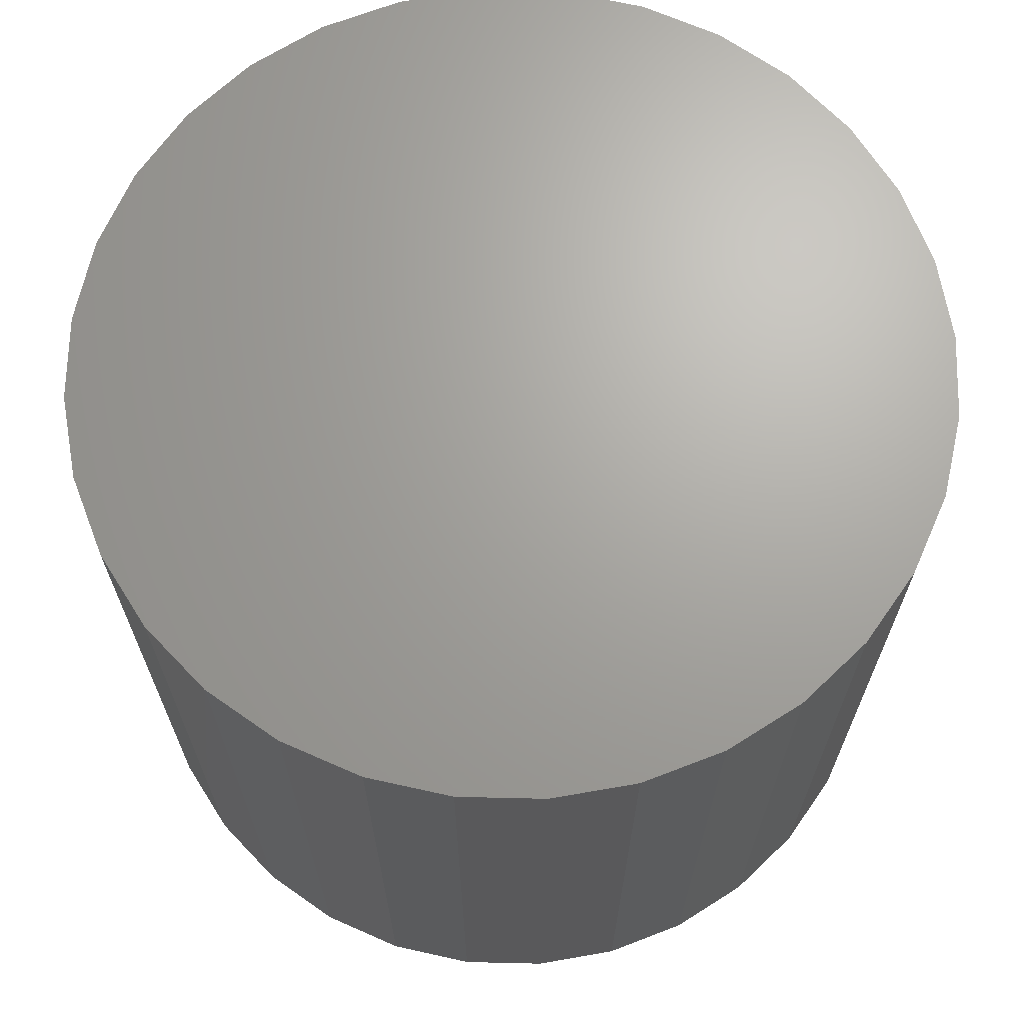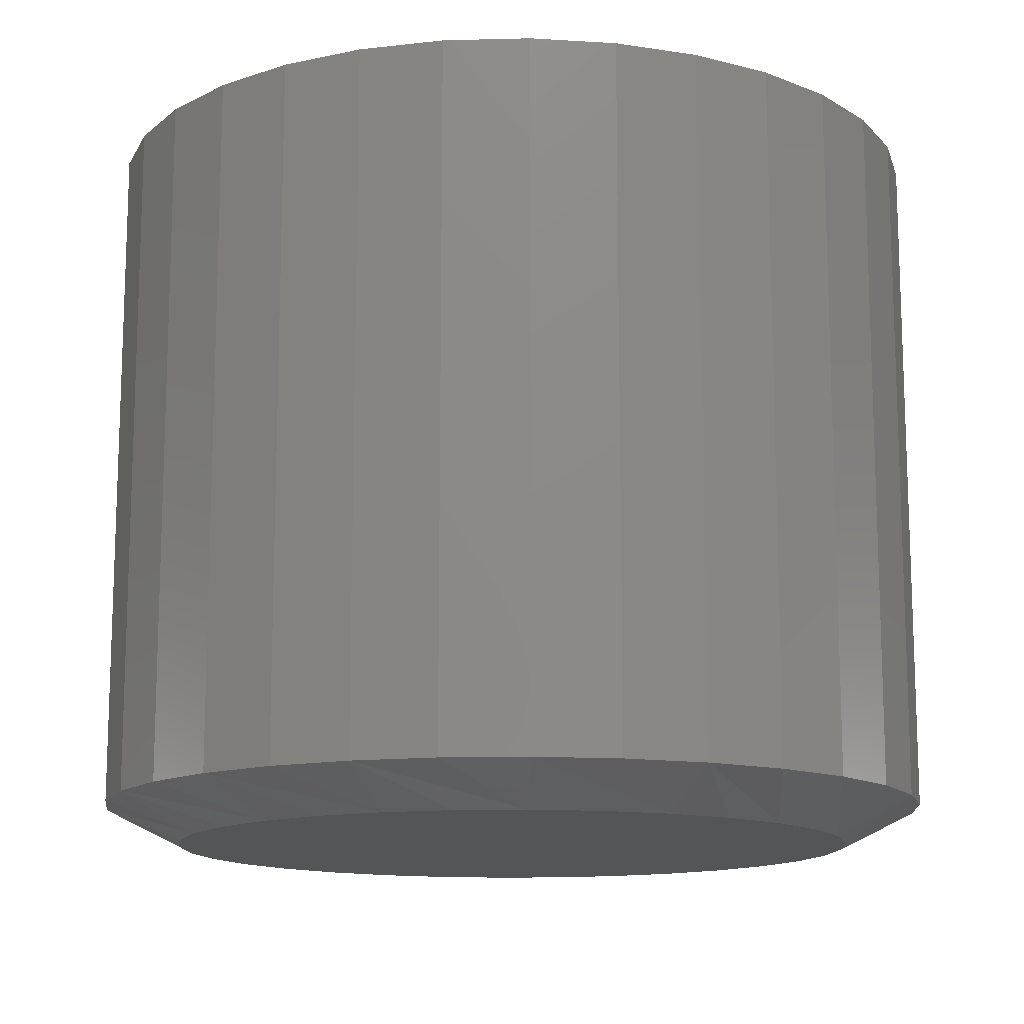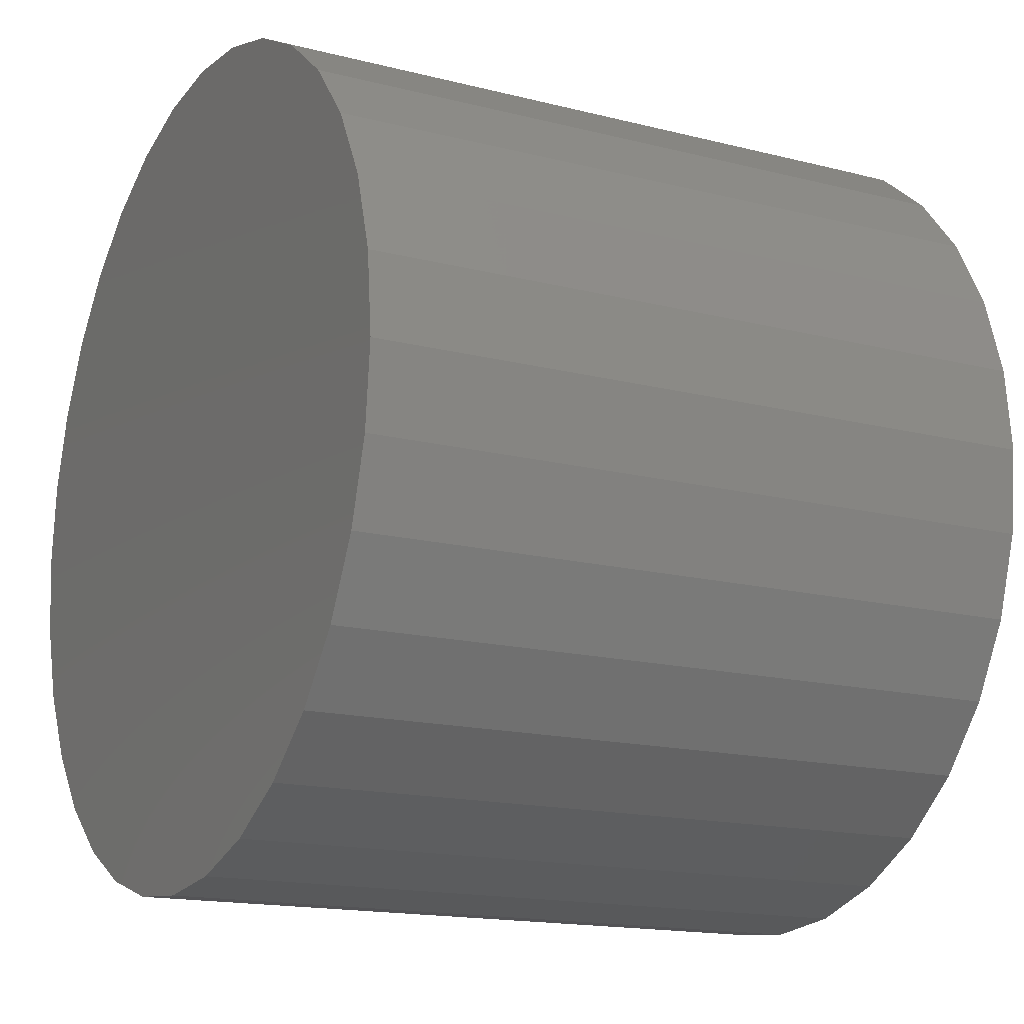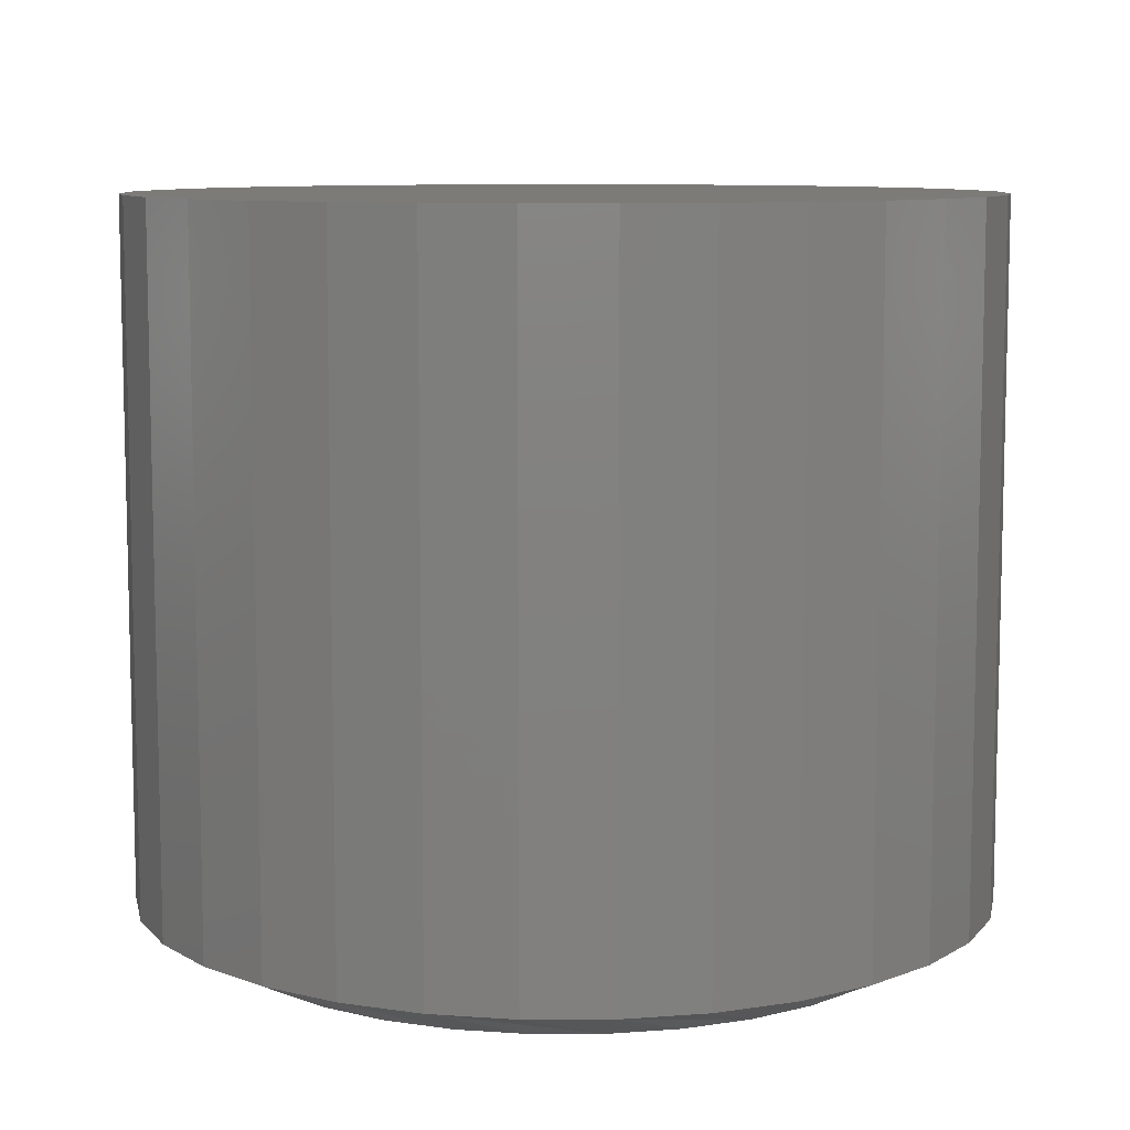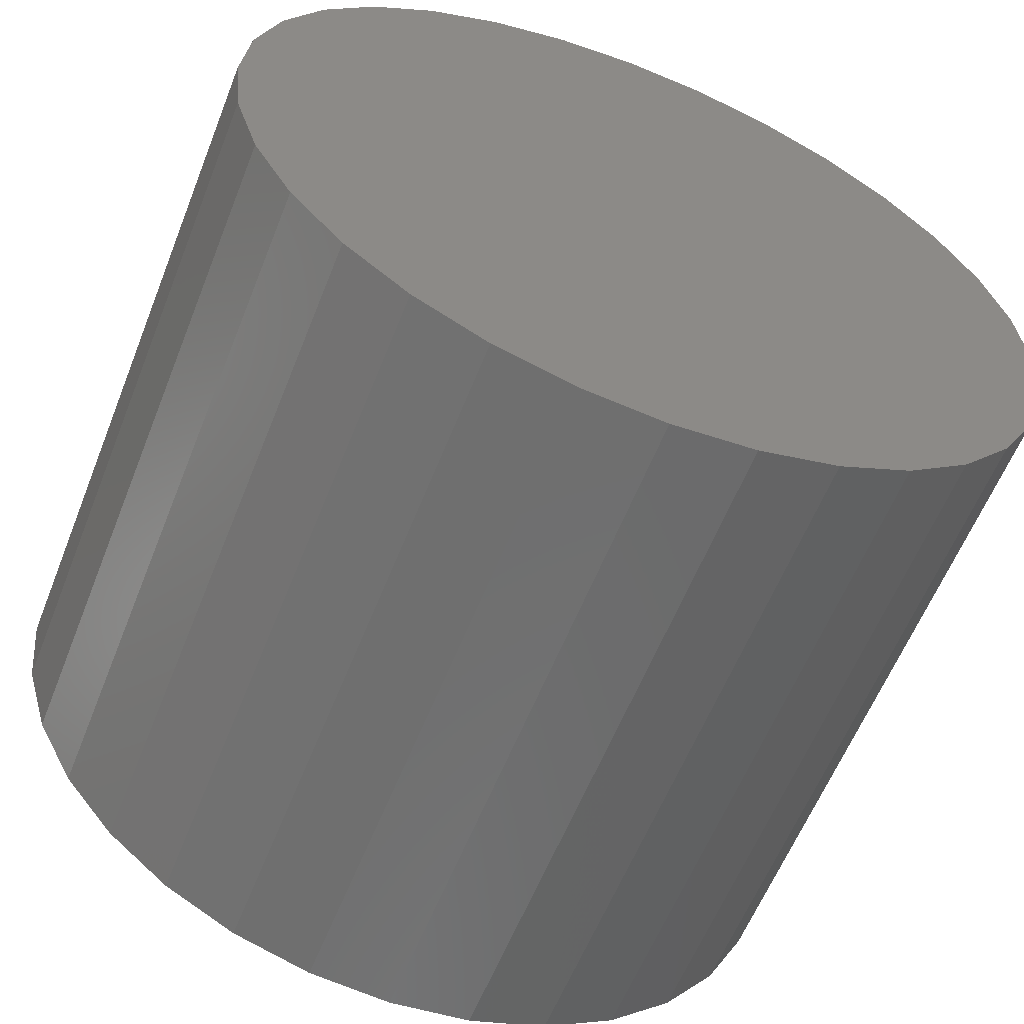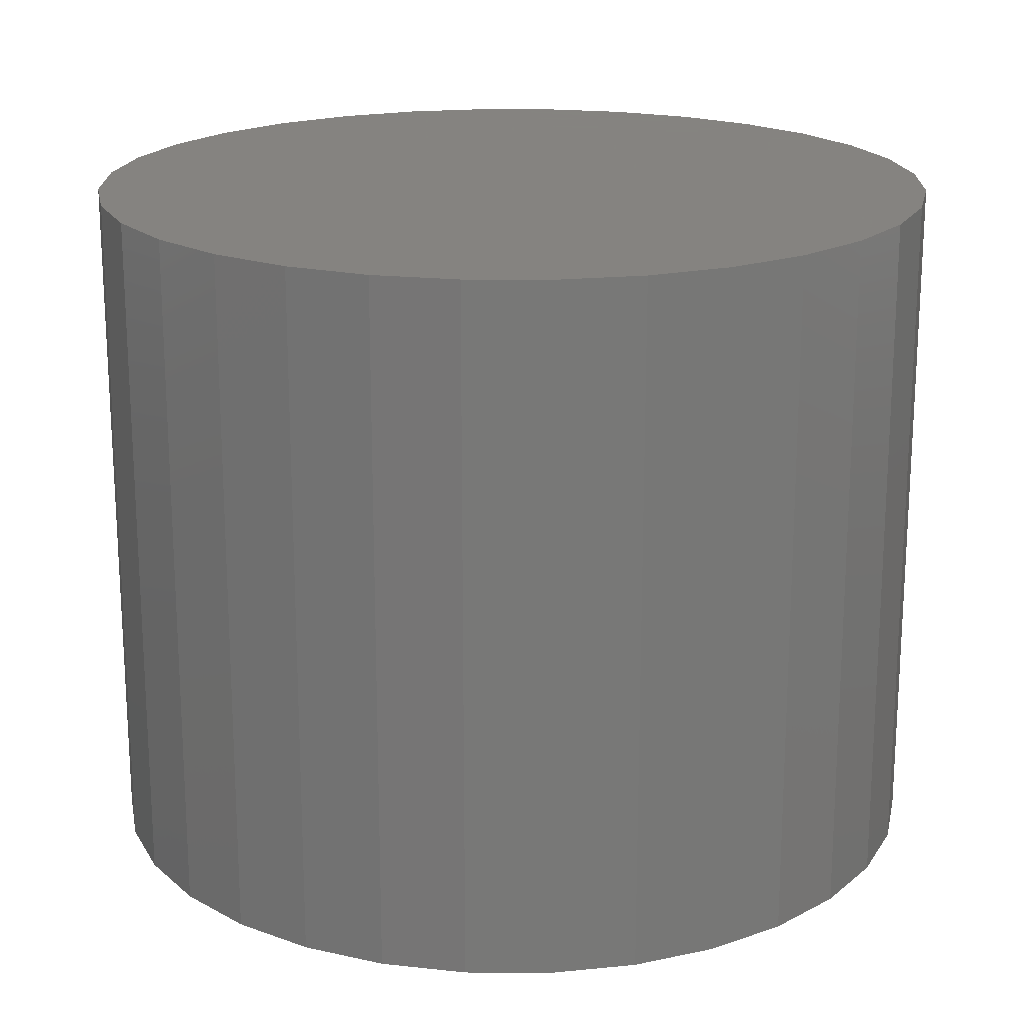
<metadata>
{"format":"stl","ext":"stl","renderer":"f3d","projection":"perspective","resolution":1024,"background":"white","views":[{"elev":67.7,"azim":153.2,"up":"+Y"},{"elev":-13.4,"azim":-69.8,"up":"+Y"},{"elev":-15.8,"azim":-118.1,"up":"+Z"},{"elev":8.9,"azim":61.5,"up":"+Y"},{"elev":-59.4,"azim":158.5,"up":"+Z"},{"elev":19.2,"azim":-38.9,"up":"+Y"}]}
</metadata>
<code>
# stl→obj: 96 verts, 188 faces
v 0.5045 -0.1484 0.06936
v 0.5323 -0.1484 0.06936
v 0.5184 -0.1484 0.07072
v 0.4912 -0.1484 0.0653
v 0.5457 -0.1484 0.0653
v 0.4789 -0.1484 0.05872
v 0.558 -0.1484 0.05872
v 0.4681 -0.1484 0.04986
v 0.5688 -0.1484 0.04986
v 0.4592 -0.1484 0.03907
v 0.5776 -0.1484 0.03907
v 0.5776 -0.1484 -0.04006
v 0.4681 -0.1484 -0.05085
v 0.5688 -0.1484 -0.05085
v 0.4789 -0.1484 -0.05971
v 0.558 -0.1484 -0.05971
v 0.4912 -0.1484 -0.06629
v 0.5457 -0.1484 -0.06629
v 0.5045 -0.1484 -0.07034
v 0.5323 -0.1484 -0.07034
v 0.5184 -0.1484 -0.07171
v 0.5842 -0.1484 0.02676
v 0.4526 -0.1484 0.02676
v 0.5883 -0.1484 0.0134
v 0.4486 -0.1484 0.0134
v 0.5896 -0.1484 -0.0004934
v 0.4472 -0.1484 -0.0004934
v 0.5883 -0.1484 -0.01439
v 0.4486 -0.1484 -0.01439
v 0.5842 -0.1484 -0.02775
v 0.4526 -0.1484 -0.02775
v 0.4592 -0.1484 -0.04006
v 0.6053 1.484e-16 -0.0004934
v 0.6053 -0.1406 -0.0004934
v 0.6036 1.473e-16 -0.01744
v 0.6036 -0.1406 -0.01744
v 0.5987 1.458e-16 -0.03373
v 0.5987 -0.1406 -0.03373
v 0.5906 1.441e-16 -0.04874
v 0.5906 -0.1406 -0.04874
v 0.5798 1.422e-16 -0.0619
v 0.5798 -0.1406 -0.0619
v 0.5667 1.401e-16 -0.0727
v 0.5667 -0.1406 -0.0727
v 0.5517 1.38e-16 -0.08073
v 0.5517 -0.1406 -0.08073
v 0.5354 1.359e-16 -0.08567
v 0.5354 -0.1406 -0.08567
v 0.5184 1.34e-16 -0.08734
v 0.5184 -0.1406 -0.08734
v 0.5015 1.322e-16 -0.08567
v 0.5015 -0.1406 -0.08567
v 0.4852 1.306e-16 -0.08073
v 0.4852 -0.1406 -0.08073
v 0.4702 1.294e-16 -0.0727
v 0.4702 -0.1406 -0.0727
v 0.457 1.286e-16 -0.0619
v 0.457 -0.1406 -0.0619
v 0.4462 1.281e-16 -0.04874
v 0.4462 -0.1406 -0.04874
v 0.4382 1.28e-16 -0.03373
v 0.4382 -0.1406 -0.03373
v 0.4332 1.284e-16 -0.01744
v 0.4332 -0.1406 -0.01744
v 0.4316 1.291e-16 -0.0004934
v 0.4316 -0.1406 -0.0004934
v 0.4332 1.303e-16 0.01645
v 0.4332 -0.1406 0.01645
v 0.4382 1.317e-16 0.03274
v 0.4382 -0.1406 0.03274
v 0.4462 1.334e-16 0.04775
v 0.4462 -0.1406 0.04775
v 0.457 1.354e-16 0.06091
v 0.457 -0.1406 0.06091
v 0.4702 1.374e-16 0.07171
v 0.4702 -0.1406 0.07171
v 0.4852 1.395e-16 0.07974
v 0.4852 -0.1406 0.07974
v 0.5015 1.416e-16 0.08468
v 0.5015 -0.1406 0.08468
v 0.5184 1.436e-16 0.08635
v 0.5184 -0.1406 0.08635
v 0.5354 1.454e-16 0.08468
v 0.5354 -0.1406 0.08468
v 0.5517 1.469e-16 0.07974
v 0.5517 -0.1406 0.07974
v 0.5667 1.481e-16 0.07171
v 0.5667 -0.1406 0.07171
v 0.5798 1.49e-16 0.06091
v 0.5798 -0.1406 0.06091
v 0.5906 1.495e-16 0.04775
v 0.5906 -0.1406 0.04775
v 0.5987 1.495e-16 0.03274
v 0.5987 -0.1406 0.03274
v 0.6036 1.492e-16 0.01645
v 0.6036 -0.1406 0.01645
f 1 2 3
f 2 1 4
f 2 4 5
f 5 4 6
f 5 6 7
f 7 6 8
f 7 8 9
f 9 8 10
f 9 10 11
f 12 13 14
f 14 13 15
f 14 15 16
f 16 15 17
f 16 17 18
f 18 17 19
f 18 19 20
f 20 19 21
f 11 10 22
f 22 10 23
f 22 23 24
f 24 23 25
f 24 25 26
f 26 25 27
f 26 27 28
f 28 27 29
f 28 29 30
f 30 29 31
f 30 31 12
f 12 31 32
f 12 32 13
f 33 34 35
f 35 34 36
f 35 36 37
f 37 36 38
f 37 38 39
f 39 38 40
f 39 40 41
f 41 40 42
f 41 42 43
f 43 42 44
f 43 44 45
f 45 44 46
f 45 46 47
f 47 46 48
f 47 48 49
f 49 48 50
f 49 50 51
f 51 50 52
f 51 52 53
f 53 52 54
f 53 54 55
f 55 54 56
f 55 56 57
f 57 56 58
f 57 58 59
f 59 58 60
f 59 60 61
f 61 60 62
f 61 62 63
f 63 62 64
f 63 64 65
f 65 64 66
f 65 66 67
f 67 66 68
f 67 68 69
f 69 68 70
f 69 70 71
f 71 70 72
f 71 72 73
f 73 72 74
f 73 74 75
f 75 74 76
f 75 76 77
f 77 76 78
f 77 78 79
f 79 78 80
f 79 80 81
f 81 80 82
f 81 82 83
f 83 82 84
f 83 84 85
f 85 84 86
f 85 86 87
f 87 86 88
f 87 88 89
f 89 88 90
f 89 90 91
f 91 90 92
f 91 92 93
f 93 92 94
f 93 94 95
f 95 94 96
f 95 96 33
f 33 96 34
f 23 70 68
f 22 24 94
f 22 94 92
f 22 92 90
f 11 22 90
f 9 11 90
f 9 90 88
f 9 88 86
f 7 9 86
f 5 7 86
f 5 86 84
f 5 84 82
f 2 5 82
f 3 2 82
f 3 82 80
f 3 80 78
f 1 3 78
f 4 1 78
f 4 78 76
f 4 76 74
f 6 4 74
f 8 6 74
f 8 74 72
f 8 72 70
f 10 8 70
f 23 10 70
f 26 34 96
f 26 96 94
f 26 94 24
f 66 27 25
f 66 25 23
f 66 23 68
f 30 38 36
f 31 29 62
f 31 62 60
f 31 60 58
f 32 31 58
f 13 32 58
f 13 58 56
f 13 56 54
f 15 13 54
f 17 15 54
f 17 54 52
f 17 52 50
f 19 17 50
f 21 19 50
f 21 50 48
f 21 48 46
f 20 21 46
f 18 20 46
f 18 46 44
f 18 44 42
f 16 18 42
f 14 16 42
f 14 42 40
f 14 40 38
f 12 14 38
f 30 12 38
f 27 66 64
f 27 64 62
f 27 62 29
f 34 26 28
f 34 28 30
f 34 30 36
f 81 83 79
f 77 79 83
f 85 77 83
f 75 77 85
f 87 75 85
f 73 75 87
f 89 73 87
f 43 55 41
f 53 55 43
f 45 53 43
f 51 53 45
f 47 51 45
f 49 51 47
f 55 57 41
f 41 57 59
f 41 59 39
f 39 59 61
f 39 61 37
f 37 61 63
f 37 63 35
f 35 63 65
f 35 65 33
f 33 65 67
f 33 67 95
f 95 67 69
f 95 69 93
f 93 69 71
f 93 71 91
f 91 71 73
f 91 73 89

</code>
